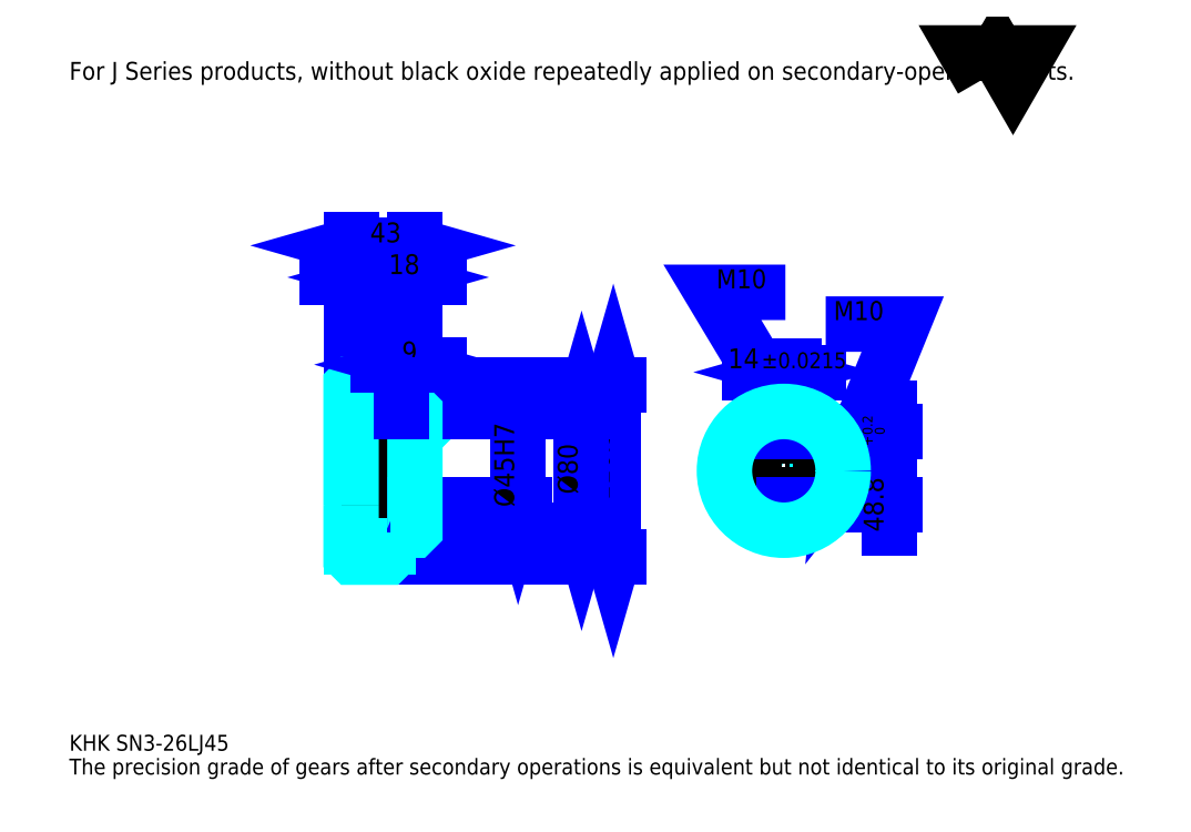
<metadata>
{"format":"dxf","ext":"dxf","renderer":"ezdxf+matplotlib","layout":"modelspace","background":"white","min_lineweight":24,"dpi":150}
</metadata>
<code>
0
SECTION
2
ENTITIES
0
TEXT
8
0
10
26.74
20
29.41
40
10.7
41
1
1
KHK SN3-26LJ45
7
KANJI
50
0
51
0
0
TEXT
8
0
10
26.74
20
13.37
40
10.7
41
1
1
The precision grade of gears after secondary operations is equivalent but not identical to its original grade.
7
KANJI
50
0
51
0
0
TEXT
8
0
10
26.74
20
481.3
40
12.03
41
1
1
For J Series products, without black oxide repeatedly applied on secondary-operated parts.
7
KANJI
50
0
51
0
0
POLYLINE
8
0
66
     1
70
     2
0
VERTEX
8
0
10
641.7
20
481.3
0
VERTEX
8
0
10
631.3
20
499.4
0
VERTEX
8
0
10
673
20
499.4
0
VERTEX
8
0
10
662.6
20
481.3
0
VERTEX
8
0
10
652.2
20
499.4
0
VERTEX
8
0
10
641.7
20
481.3
0
SEQEND
0
LINE
8
0
10
393.3
20
276.1
11
393.3
21
159.8
0
POLYLINE
8
0
66
     1
70
     2
0
VERTEX
8
0
10
396
20
266.7
0
VERTEX
8
0
10
393.3
20
276.1
0
VERTEX
8
0
10
390.6
20
266.7
0
SEQEND
0
POLYLINE
8
0
66
     1
70
     2
0
VERTEX
8
0
10
390.6
20
169.1
0
VERTEX
8
0
10
393.3
20
159.8
0
VERTEX
8
0
10
396
20
169.1
0
SEQEND
0
LINE
8
0
10
259.6
20
276.1
11
397.3
21
276.1
0
LINE
8
0
10
259.6
20
159.8
11
397.3
21
159.8
0
TEXT
8
0
10
390.6
20
184.8
40
13.37
41
1
1
%%c116.3
7
KANJI
50
90
51
0
0
LINE
8
DASHDOT
10
208.6
20
273.1
11
249.6
21
273.1
0
LINE
8
DASHDOT
10
208.6
20
162.8
11
249.6
21
162.8
0
LINE
8
DASHDOT
10
208.6
20
217.9
11
267.6
21
217.9
0
LINE
8
0
10
241.6
20
275.1
11
241.6
21
276.1
0
LINE
8
0
10
216.6
20
275.1
11
216.6
21
276.1
0
LINE
8
0
10
243.1
20
257.9
11
259.6
21
257.9
0
LINE
8
0
10
243.1
20
177.9
11
259.6
21
177.9
0
LINE
8
0
10
240.6
20
276.1
11
259.6
21
276.1
0
LINE
8
0
10
240.6
20
159.8
11
259.6
21
159.8
0
LINE
8
0
10
216.6
20
269.3
11
241.6
21
269.3
0
LINE
8
0
10
216.6
20
166.5
11
241.6
21
166.5
0
LINE
8
0
10
258.6
20
195.4
11
259.6
21
194.4
0
LINE
8
0
10
258.6
20
240.4
11
259.6
21
241.4
0
LINE
8
0
10
217.6
20
240.4
11
217.6
21
195.4
0
POLYLINE
8
0
66
     1
70
     2
0
VERTEX
8
0
10
216.6
20
194.4
0
VERTEX
8
0
10
217.6
20
195.4
0
VERTEX
8
0
10
258.6
20
195.4
0
VERTEX
8
0
10
258.6
20
240.4
0
VERTEX
8
0
10
217.6
20
240.4
0
VERTEX
8
0
10
216.6
20
241.4
0
SEQEND
0
ARC
8
0
10
243.1
20
259.4
40
1.5
50
180
51
270
0
ARC
8
0
10
243.1
20
176.4
40
1.5
50
90
51
180
0
LINE
8
0
10
259.6
20
256.9
11
259.6
21
276.1
0
LINE
8
0
10
257.6
20
348.3
11
200.5
21
348.3
0
POLYLINE
8
0
66
     1
70
     2
0
VERTEX
8
0
10
207.2
20
345.6
0
VERTEX
8
0
10
216.6
20
348.3
0
VERTEX
8
0
10
207.2
20
350.9
0
SEQEND
0
POLYLINE
8
0
66
     1
70
     2
0
VERTEX
8
0
10
250.9
20
350.9
0
VERTEX
8
0
10
241.6
20
348.3
0
VERTEX
8
0
10
250.9
20
345.6
0
SEQEND
0
LINE
8
0
10
241.6
20
276.1
11
241.6
21
352.3
0
TEXT
8
0
10
220.4
20
350.4
40
13.37
41
1
1
25
7
KANJI
50
0
51
0
0
LINE
8
0
10
216.6
20
369.7
11
259.6
21
369.7
0
POLYLINE
8
0
66
     1
70
     2
0
VERTEX
8
0
10
225.9
20
372.3
0
VERTEX
8
0
10
216.6
20
369.7
0
VERTEX
8
0
10
225.9
20
367
0
SEQEND
0
POLYLINE
8
0
66
     1
70
     2
0
VERTEX
8
0
10
250.2
20
367
0
VERTEX
8
0
10
259.6
20
369.7
0
VERTEX
8
0
10
250.2
20
372.3
0
SEQEND
0
LINE
8
0
10
216.6
20
276.1
11
216.6
21
373.7
0
LINE
8
0
10
259.6
20
276.1
11
259.6
21
373.7
0
TEXT
8
0
10
229.4
20
371.8
40
13.37
41
1
1
43
7
KANJI
50
0
51
0
0
LINE
8
0
10
275.6
20
348.3
11
225.5
21
348.3
0
POLYLINE
8
0
66
     1
70
     2
0
VERTEX
8
0
10
232.2
20
345.6
0
VERTEX
8
0
10
241.6
20
348.3
0
VERTEX
8
0
10
232.2
20
350.9
0
SEQEND
0
POLYLINE
8
0
66
     1
70
     2
0
VERTEX
8
0
10
268.9
20
350.9
0
VERTEX
8
0
10
259.6
20
348.3
0
VERTEX
8
0
10
268.9
20
345.6
0
SEQEND
0
TEXT
8
0
10
241.9
20
350.4
40
13.37
41
1
1
18
7
KANJI
50
0
51
0
0
LINE
8
0
10
371.9
20
257.9
11
371.9
21
177.9
0
POLYLINE
8
0
66
     1
70
     2
0
VERTEX
8
0
10
374.6
20
248.6
0
VERTEX
8
0
10
371.9
20
257.9
0
VERTEX
8
0
10
369.2
20
248.6
0
SEQEND
0
POLYLINE
8
0
66
     1
70
     2
0
VERTEX
8
0
10
369.2
20
187.3
0
VERTEX
8
0
10
371.9
20
177.9
0
VERTEX
8
0
10
374.6
20
187.3
0
SEQEND
0
LINE
8
0
10
259.6
20
257.9
11
375.9
21
257.9
0
LINE
8
0
10
259.6
20
177.9
11
375.9
21
177.9
0
TEXT
8
0
10
369.2
20
202.2
40
13.37
41
1
1
%%c80
7
KANJI
50
90
51
0
0
ARC
8
0
10
508.2
20
217.9
40
22.5
50
108.1
51
71.87
0
POLYLINE
8
0
66
     1
70
     2
0
VERTEX
8
0
10
515.2
20
239.3
0
VERTEX
8
0
10
515.2
20
244.2
0
VERTEX
8
0
10
501.2
20
244.2
0
VERTEX
8
0
10
501.2
20
239.3
0
SEQEND
0
LINE
8
0
10
216.6
20
244.2
11
259.6
21
244.2
0
POLYLINE
8
DASHDOT
66
     1
70
     2
0
VERTEX
8
DASHDOT
10
250.6
20
265.9
0
VERTEX
8
DASHDOT
10
250.6
20
236.2
0
SEQEND
0
POLYLINE
8
0
66
     1
70
     2
0
VERTEX
8
0
10
255.6
20
257.9
0
VERTEX
8
0
10
255.6
20
244.2
0
SEQEND
0
POLYLINE
8
0
66
     1
70
     2
0
VERTEX
8
0
10
245.6
20
257.9
0
VERTEX
8
0
10
245.6
20
244.2
0
SEQEND
0
POLYLINE
8
0
66
     1
70
     2
0
VERTEX
8
0
10
254.8
20
257.9
0
VERTEX
8
0
10
254.8
20
244.2
0
SEQEND
0
POLYLINE
8
0
66
     1
70
     2
0
VERTEX
8
0
10
246.4
20
257.9
0
VERTEX
8
0
10
246.4
20
244.2
0
SEQEND
0
POLYLINE
8
0
66
     1
70
     2
0
VERTEX
8
0
10
503.2
20
244.2
0
VERTEX
8
0
10
503.2
20
257.6
0
SEQEND
0
POLYLINE
8
0
66
     1
70
     2
0
VERTEX
8
0
10
513.2
20
244.2
0
VERTEX
8
0
10
513.2
20
257.6
0
SEQEND
0
POLYLINE
8
0
66
     1
70
     2
0
VERTEX
8
0
10
504
20
244.2
0
VERTEX
8
0
10
504
20
257.7
0
SEQEND
0
POLYLINE
8
0
66
     1
70
     2
0
VERTEX
8
0
10
512.3
20
244.2
0
VERTEX
8
0
10
512.3
20
257.7
0
SEQEND
0
POLYLINE
8
0
66
     1
70
     2
0
VERTEX
8
0
10
508.2
20
257.9
0
VERTEX
8
0
10
460
20
338.1
0
VERTEX
8
0
10
509.2
20
338.1
0
SEQEND
0
POLYLINE
8
0
66
     1
70
     2
0
VERTEX
8
0
10
501
20
264.6
0
VERTEX
8
0
10
508.2
20
257.9
0
VERTEX
8
0
10
505.6
20
267.3
0
SEQEND
0
TEXT
8
0
10
462.7
20
340.8
40
12.83
41
1
1
M10
7
KANJI
50
0
51
0
0
CIRCLE
8
0
10
250.6
20
217.9
40
5
0
CIRCLE
8
0
10
250.6
20
217.9
40
4.19
0
POLYLINE
8
DASHDOT
66
     1
70
     2
0
VERTEX
8
DASHDOT
10
237.6
20
217.9
0
VERTEX
8
DASHDOT
10
263.6
20
217.9
0
SEQEND
0
POLYLINE
8
DASHDOT
66
     1
70
     2
0
VERTEX
8
DASHDOT
10
250.6
20
204.9
0
VERTEX
8
DASHDOT
10
250.6
20
230.9
0
SEQEND
0
LINE
8
DASHDOT
10
250.6
20
257.9
11
250.6
21
217.9
0
LINE
8
0
10
250.6
20
257.9
11
250.6
21
276.1
0
POLYLINE
8
0
66
     1
70
     2
0
VERTEX
8
0
10
530.1
20
222.9
0
VERTEX
8
0
10
547.8
20
222.9
0
SEQEND
0
POLYLINE
8
0
66
     1
70
     2
0
VERTEX
8
0
10
530.1
20
212.9
0
VERTEX
8
0
10
547.8
20
212.9
0
SEQEND
0
POLYLINE
8
0
66
     1
70
     2
0
VERTEX
8
0
10
530.3
20
222.1
0
VERTEX
8
0
10
547.9
20
222.1
0
SEQEND
0
POLYLINE
8
0
66
     1
70
     2
0
VERTEX
8
0
10
530.3
20
213.7
0
VERTEX
8
0
10
547.9
20
213.7
0
SEQEND
0
POLYLINE
8
0
66
     1
70
     2
0
VERTEX
8
0
10
548.2
20
217.9
0
VERTEX
8
0
10
588.3
20
316.7
0
VERTEX
8
0
10
536.4
20
316.7
0
SEQEND
0
POLYLINE
8
0
66
     1
70
     2
0
VERTEX
8
0
10
549.2
20
227.6
0
VERTEX
8
0
10
548.2
20
217.9
0
VERTEX
8
0
10
554.1
20
225.6
0
SEQEND
0
TEXT
8
0
10
541.7
20
319.4
40
12.83
41
1
1
M10
7
KANJI
50
0
51
0
0
LINE
8
DASHDOT
10
216.6
20
205.4
11
241.6
21
230.4
0
LINE
8
0
10
229.1
20
231.3
11
229.1
21
204.6
0
LINE
8
0
10
329.1
20
240.4
11
329.1
21
195.4
0
POLYLINE
8
0
66
     1
70
     2
0
VERTEX
8
0
10
326.4
20
204.8
0
VERTEX
8
0
10
329.1
20
195.4
0
VERTEX
8
0
10
331.8
20
204.8
0
SEQEND
0
LINE
8
0
10
259.6
20
195.4
11
333.1
21
195.4
0
TEXT
8
0
10
326.4
20
193.5
40
13.37
41
1
1
%%c45H7
7
KANJI
50
90
51
0
0
POLYLINE
8
0
66
     1
70
     2
0
VERTEX
8
0
10
216.6
20
194.4
0
VERTEX
8
0
10
216.6
20
160.8
0
VERTEX
8
0
10
217.6
20
159.8
0
VERTEX
8
0
10
240.6
20
159.8
0
VERTEX
8
0
10
241.6
20
160.8
0
VERTEX
8
0
10
241.6
20
176.4
0
SEQEND
0
POLYLINE
8
0
66
     1
70
     2
0
VERTEX
8
0
10
243.1
20
177.9
0
VERTEX
8
0
10
258.6
20
177.9
0
VERTEX
8
0
10
259.6
20
178.9
0
VERTEX
8
0
10
259.6
20
256.9
0
VERTEX
8
0
10
258.6
20
257.9
0
VERTEX
8
0
10
243.1
20
257.9
0
SEQEND
0
POLYLINE
8
0
66
     1
70
     2
0
VERTEX
8
0
10
241.6
20
259.4
0
VERTEX
8
0
10
241.6
20
275.1
0
VERTEX
8
0
10
240.6
20
276.1
0
VERTEX
8
0
10
217.6
20
276.1
0
VERTEX
8
0
10
216.6
20
275.1
0
VERTEX
8
0
10
216.6
20
194.4
0
SEQEND
0
LINE
8
DASHDOT
10
508.2
20
252.2
11
508.2
21
187.4
0
LINE
8
DASHDOT
10
538.7
20
217.9
11
477.6
21
217.9
0
LINE
8
0
10
531.2
20
284.3
11
485.1
21
284.3
0
POLYLINE
8
0
66
     1
70
     2
0
VERTEX
8
0
10
491.8
20
281.7
0
VERTEX
8
0
10
501.2
20
284.3
0
VERTEX
8
0
10
491.8
20
287
0
SEQEND
0
POLYLINE
8
0
66
     1
70
     2
0
VERTEX
8
0
10
524.5
20
287
0
VERTEX
8
0
10
515.2
20
284.3
0
VERTEX
8
0
10
524.5
20
281.7
0
SEQEND
0
LINE
8
0
10
501.2
20
244.2
11
501.2
21
288.3
0
LINE
8
0
10
515.2
20
244.2
11
515.2
21
288.3
0
TEXT
8
0
10
470.5
20
287
40
13.37
41
1
1
14
7
KANJI
50
0
51
0
0
TEXT
8
0
10
493.1
20
287
40
10.7
41
1
1
%%p0.0215
7
KANJI
50
0
51
0
0
LINE
8
0
10
579.3
20
179.4
11
579.3
21
260.3
0
POLYLINE
8
0
66
     1
70
     2
0
VERTEX
8
0
10
576.7
20
253.6
0
VERTEX
8
0
10
579.3
20
244.2
0
VERTEX
8
0
10
582
20
253.6
0
SEQEND
0
POLYLINE
8
0
66
     1
70
     2
0
VERTEX
8
0
10
582
20
186.1
0
VERTEX
8
0
10
579.3
20
195.4
0
VERTEX
8
0
10
576.7
20
186.1
0
SEQEND
0
LINE
8
0
10
515.2
20
244.2
11
583.3
21
244.2
0
LINE
8
0
10
508.2
20
195.4
11
583.3
21
195.4
0
TEXT
8
0
10
575.3
20
176.8
40
13.37
41
1
1
48.8
7
KANJI
50
90
51
0
0
TEXT
8
0
10
576.1
20
234.7
40
6.685
41
1
1

7
KANJI
50
90
51
0
0
TEXT
8
0
10
567.8
20
234.7
40
6.685
41
1
1
+
7
KANJI
50
90
51
0
0
TEXT
8
0
10
576.1
20
242.2
40
6.685
41
1
1
0
7
KANJI
50
90
51
0
0
TEXT
8
0
10
567.8
20
242.2
40
6.685
41
1
1
0.2
7
KANJI
50
90
51
0
0
CIRCLE
8
0
10
508.2
20
217.9
40
40
0
LINE
8
0
10
275.6
20
289.4
11
234.5
21
289.4
0
POLYLINE
8
0
66
     1
70
     2
0
VERTEX
8
0
10
241.2
20
286.8
0
VERTEX
8
0
10
250.6
20
289.4
0
VERTEX
8
0
10
241.2
20
292.1
0
SEQEND
0
POLYLINE
8
0
66
     1
70
     2
0
VERTEX
8
0
10
268.9
20
292.1
0
VERTEX
8
0
10
259.6
20
289.4
0
VERTEX
8
0
10
268.9
20
286.8
0
SEQEND
0
LINE
8
0
10
250.6
20
276.1
11
250.6
21
293.5
0
TEXT
8
0
10
250.7
20
291.6
40
13.37
41
1
1
9
7
KANJI
50
0
51
0
0
LINE
8
0
10
250.6
20
257.9
11
250.6
21
276.1
0
ENDSEC
0
EOF

</code>
